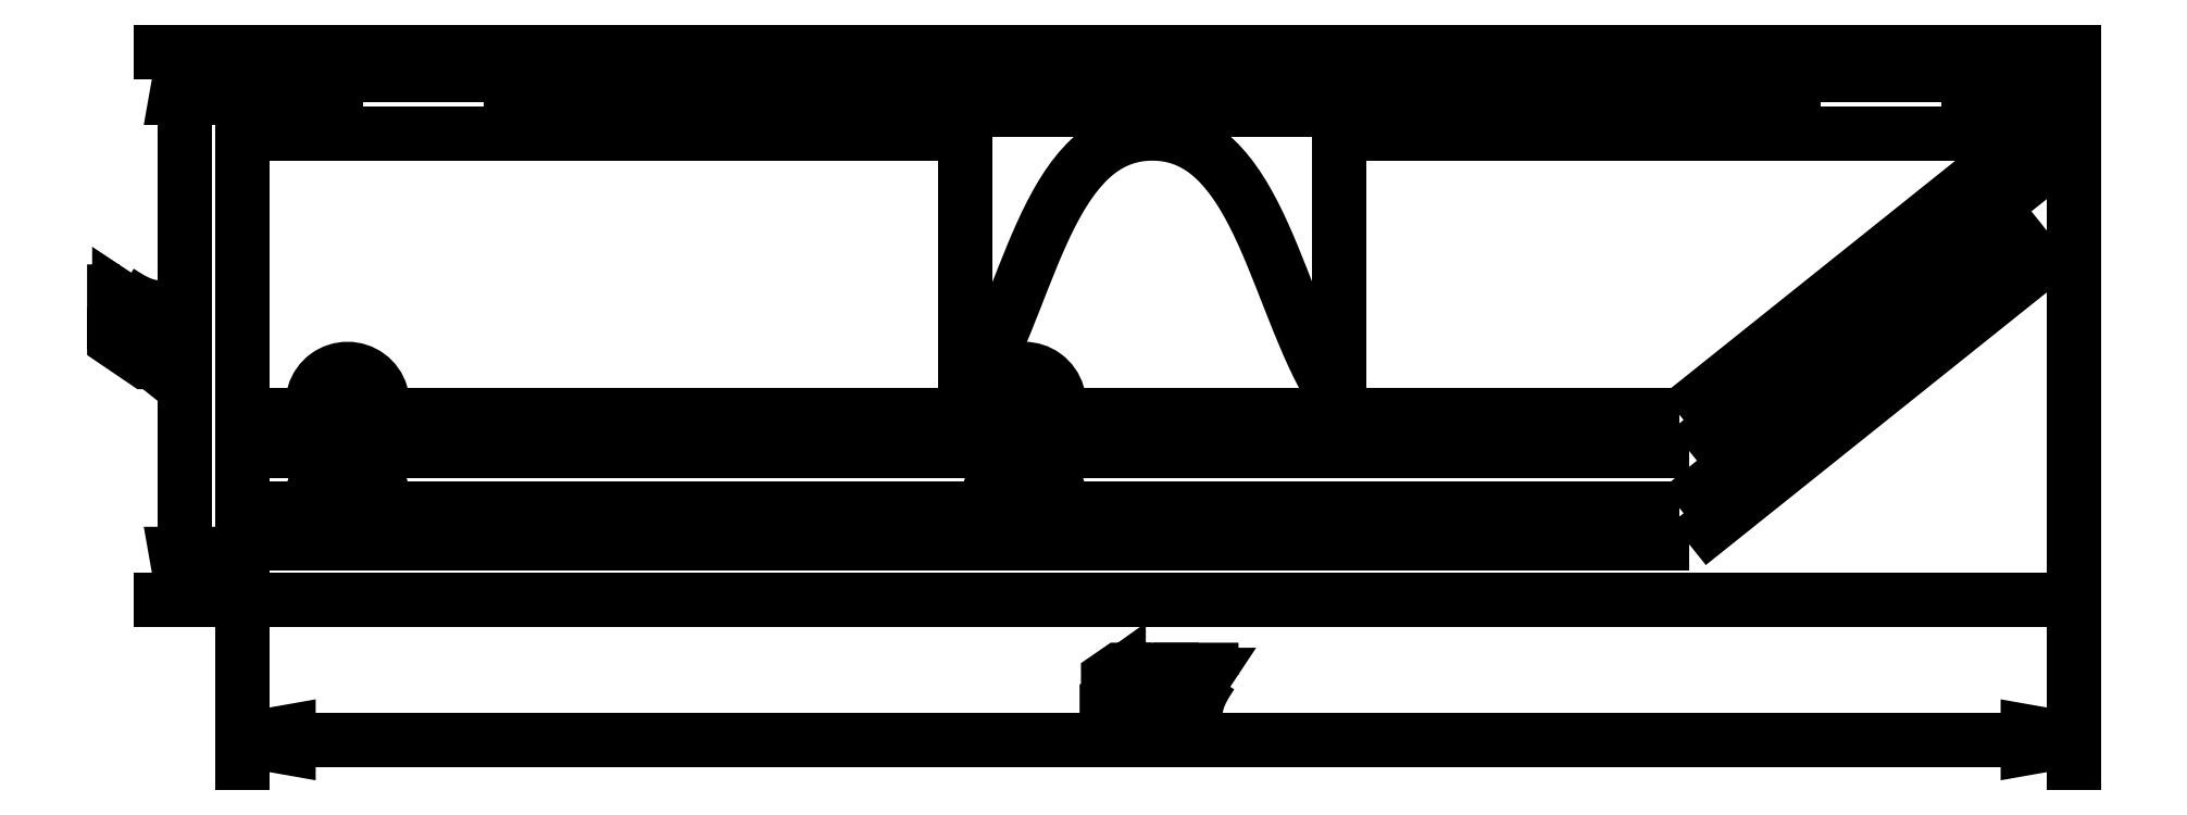
<metadata>
{"format":"dxf","ext":"dxf","renderer":"ezdxf+matplotlib","layout":"modelspace","background":"white","min_lineweight":24,"dpi":150}
</metadata>
<code>
0
SECTION
2
ENTITIES
0
POLYLINE
8
Layer_1
66
1
10
0
20
0
70
128
40
0
41
0
0
VERTEX
8
Layer_1
10
35
20
92
0
VERTEX
8
Layer_1
10
74
20
92
0
VERTEX
8
Layer_1
10
74
20
69
0
SEQEND
0
POLYLINE
8
Layer_1
66
1
10
0
20
0
70
128
40
0
41
0
0
VERTEX
8
Layer_1
10
74
20
69
0
VERTEX
8
Layer_1
10
74.49
20
69.74
0
VERTEX
8
Layer_1
10
74.96
20
70.52
0
VERTEX
8
Layer_1
10
75.4
20
71.34
0
VERTEX
8
Layer_1
10
75.84
20
72.19
0
VERTEX
8
Layer_1
10
76.25
20
73.07
0
VERTEX
8
Layer_1
10
76.66
20
73.97
0
VERTEX
8
Layer_1
10
77.44
20
75.83
0
VERTEX
8
Layer_1
10
78.19
20
77.73
0
VERTEX
8
Layer_1
10
78.94
20
79.65
0
VERTEX
8
Layer_1
10
79.71
20
81.54
0
VERTEX
8
Layer_1
10
80.1
20
82.47
0
VERTEX
8
Layer_1
10
80.5
20
83.37
0
VERTEX
8
Layer_1
10
80.91
20
84.26
0
VERTEX
8
Layer_1
10
81.34
20
85.12
0
VERTEX
8
Layer_1
10
81.78
20
85.95
0
VERTEX
8
Layer_1
10
82.24
20
86.74
0
VERTEX
8
Layer_1
10
82.72
20
87.5
0
VERTEX
8
Layer_1
10
83.22
20
88.21
0
VERTEX
8
Layer_1
10
83.75
20
88.87
0
VERTEX
8
Layer_1
10
84.31
20
89.48
0
VERTEX
8
Layer_1
10
84.6
20
89.77
0
VERTEX
8
Layer_1
10
84.9
20
90.04
0
VERTEX
8
Layer_1
10
85.2
20
90.29
0
VERTEX
8
Layer_1
10
85.51
20
90.53
0
VERTEX
8
Layer_1
10
85.83
20
90.76
0
VERTEX
8
Layer_1
10
86.16
20
90.96
0
VERTEX
8
Layer_1
10
86.5
20
91.15
0
VERTEX
8
Layer_1
10
86.85
20
91.33
0
VERTEX
8
Layer_1
10
87.21
20
91.48
0
VERTEX
8
Layer_1
10
87.57
20
91.61
0
VERTEX
8
Layer_1
10
87.95
20
91.73
0
VERTEX
8
Layer_1
10
88.34
20
91.83
0
VERTEX
8
Layer_1
10
88.74
20
91.9
0
VERTEX
8
Layer_1
10
89.15
20
91.96
0
VERTEX
8
Layer_1
10
89.57
20
91.99
0
VERTEX
8
Layer_1
10
90
20
92
0
VERTEX
8
Layer_1
10
90.43
20
91.99
0
VERTEX
8
Layer_1
10
90.85
20
91.96
0
VERTEX
8
Layer_1
10
91.26
20
91.9
0
VERTEX
8
Layer_1
10
91.66
20
91.83
0
VERTEX
8
Layer_1
10
92.05
20
91.73
0
VERTEX
8
Layer_1
10
92.43
20
91.61
0
VERTEX
8
Layer_1
10
92.79
20
91.48
0
VERTEX
8
Layer_1
10
93.15
20
91.33
0
VERTEX
8
Layer_1
10
93.5
20
91.15
0
VERTEX
8
Layer_1
10
93.84
20
90.96
0
VERTEX
8
Layer_1
10
94.17
20
90.76
0
VERTEX
8
Layer_1
10
94.49
20
90.53
0
VERTEX
8
Layer_1
10
94.8
20
90.29
0
VERTEX
8
Layer_1
10
95.1
20
90.04
0
VERTEX
8
Layer_1
10
95.4
20
89.77
0
VERTEX
8
Layer_1
10
95.69
20
89.48
0
VERTEX
8
Layer_1
10
96.25
20
88.87
0
VERTEX
8
Layer_1
10
96.78
20
88.21
0
VERTEX
8
Layer_1
10
97.28
20
87.5
0
VERTEX
8
Layer_1
10
97.76
20
86.74
0
VERTEX
8
Layer_1
10
98.22
20
85.95
0
VERTEX
8
Layer_1
10
98.66
20
85.12
0
VERTEX
8
Layer_1
10
99.09
20
84.26
0
VERTEX
8
Layer_1
10
99.5
20
83.37
0
VERTEX
8
Layer_1
10
99.9
20
82.47
0
VERTEX
8
Layer_1
10
100.3
20
81.54
0
VERTEX
8
Layer_1
10
101.1
20
79.65
0
VERTEX
8
Layer_1
10
101.8
20
77.73
0
VERTEX
8
Layer_1
10
102.6
20
75.83
0
VERTEX
8
Layer_1
10
103.3
20
73.97
0
VERTEX
8
Layer_1
10
103.7
20
73.07
0
VERTEX
8
Layer_1
10
104.2
20
72.19
0
VERTEX
8
Layer_1
10
104.6
20
71.34
0
VERTEX
8
Layer_1
10
105
20
70.52
0
VERTEX
8
Layer_1
10
105.5
20
69.74
0
VERTEX
8
Layer_1
10
106
20
69
0
SEQEND
0
POLYLINE
8
Layer_1
66
1
10
0
20
0
70
129
40
0
41
0
0
VERTEX
8
Layer_1
10
35
20
96
0
VERTEX
8
Layer_1
10
145
20
96
0
VERTEX
8
Layer_1
10
145
20
94
0
VERTEX
8
Layer_1
10
35
20
94
0
VERTEX
8
Layer_1
10
35
20
96
0
SEQEND
0
LINE
8
Layer_1
10
90
20
97
11
15
21
97
0
POLYLINE
8
Layer_1
66
1
10
0
20
0
70
129
40
0
41
0
0
VERTEX
8
Layer_1
10
17
20
96
0
VERTEX
8
Layer_1
10
20
20
96
0
VERTEX
8
Layer_1
10
20
20
93
0
VERTEX
8
Layer_1
10
17
20
93
0
VERTEX
8
Layer_1
10
17
20
96
0
SEQEND
0
LINE
8
Layer_1
10
90
20
97
11
165
21
97
0
POLYLINE
8
Layer_1
66
1
10
0
20
0
70
129
40
0
41
0
0
VERTEX
8
Layer_1
10
163
20
96
0
VERTEX
8
Layer_1
10
160
20
96
0
VERTEX
8
Layer_1
10
160
20
93
0
VERTEX
8
Layer_1
10
163
20
93
0
VERTEX
8
Layer_1
10
163
20
96
0
SEQEND
0
POLYLINE
8
Layer_1
66
1
10
0
20
0
70
128
40
0
41
0
0
VERTEX
8
Layer_1
10
35
20
92
0
VERTEX
8
Layer_1
10
15
20
92
0
VERTEX
8
Layer_1
10
15
20
97
0
VERTEX
8
Layer_1
10
165
20
97
0
VERTEX
8
Layer_1
10
165
20
92
0
VERTEX
8
Layer_1
10
145
20
92
0
SEQEND
0
CIRCLE
8
Layer_1
10
79
20
60.8
40
1.38
0
ARC
8
Layer_1
10
79
20
60.8
40
3
50
340.5
51
199.5
0
CIRCLE
8
Layer_1
10
21
20
60.8
40
1.38
0
ARC
8
Layer_1
10
21
20
60.8
40
3
50
340.5
51
199.5
0
POLYLINE
8
Layer_1
66
1
10
0
20
0
70
128
40
0
41
0
0
VERTEX
8
Layer_1
10
135.2
20
59.8
0
VERTEX
8
Layer_1
10
81.83
20
59.8
0
SEQEND
0
POLYLINE
8
Layer_1
66
1
10
0
20
0
70
128
40
0
41
0
0
VERTEX
8
Layer_1
10
79.95
20
59.8
0
VERTEX
8
Layer_1
10
78.05
20
59.8
0
SEQEND
0
POLYLINE
8
Layer_1
66
1
10
0
20
0
70
128
40
0
41
0
0
VERTEX
8
Layer_1
10
76.17
20
59.8
0
VERTEX
8
Layer_1
10
23.83
20
59.8
0
SEQEND
0
POLYLINE
8
Layer_1
66
1
10
0
20
0
70
128
40
0
41
0
0
VERTEX
8
Layer_1
10
21.95
20
59.8
0
VERTEX
8
Layer_1
10
20.05
20
59.8
0
SEQEND
0
POLYLINE
8
Layer_1
66
1
10
0
20
0
70
128
40
0
41
0
0
VERTEX
8
Layer_1
10
18.17
20
59.8
0
VERTEX
8
Layer_1
10
13
20
59.8
0
VERTEX
8
Layer_1
10
13
20
56.8
0
VERTEX
8
Layer_1
10
136
20
56.8
0
SEQEND
0
POLYLINE
8
Layer_1
66
1
10
0
20
0
70
128
40
0
41
0
0
VERTEX
8
Layer_1
10
136
20
56.8
0
VERTEX
8
Layer_1
10
166
20
80.8
0
VERTEX
8
Layer_1
10
164.2
20
83
0
VERTEX
8
Layer_1
10
135.2
20
59.8
0
SEQEND
0
POLYLINE
8
Layer_1
66
1
10
0
20
0
70
128
40
0
41
0
0
VERTEX
8
Layer_1
10
82
20
59.8
0
VERTEX
8
Layer_1
10
135
20
59.8
0
SEQEND
0
CIRCLE
8
Layer_1
10
79
20
68.8
40
1.38
0
ARC
8
Layer_1
10
79
20
68.8
40
3
50
340.5
51
199.5
0
CIRCLE
8
Layer_1
10
21
20
68.8
40
1.38
0
ARC
8
Layer_1
10
21
20
68.8
40
3
50
340.5
51
199.5
0
POLYLINE
8
Layer_1
66
1
10
0
20
0
70
128
40
0
41
0
0
VERTEX
8
Layer_1
10
135.2
20
67.8
0
VERTEX
8
Layer_1
10
81.83
20
67.8
0
SEQEND
0
POLYLINE
8
Layer_1
66
1
10
0
20
0
70
128
40
0
41
0
0
VERTEX
8
Layer_1
10
79.95
20
67.8
0
VERTEX
8
Layer_1
10
78.05
20
67.8
0
SEQEND
0
POLYLINE
8
Layer_1
66
1
10
0
20
0
70
128
40
0
41
0
0
VERTEX
8
Layer_1
10
76.17
20
67.8
0
VERTEX
8
Layer_1
10
23.83
20
67.8
0
SEQEND
0
POLYLINE
8
Layer_1
66
1
10
0
20
0
70
128
40
0
41
0
0
VERTEX
8
Layer_1
10
21.95
20
67.8
0
VERTEX
8
Layer_1
10
20.05
20
67.8
0
SEQEND
0
POLYLINE
8
Layer_1
66
1
10
0
20
0
70
128
40
0
41
0
0
VERTEX
8
Layer_1
10
18.17
20
67.8
0
VERTEX
8
Layer_1
10
13
20
67.8
0
VERTEX
8
Layer_1
10
13
20
64.8
0
VERTEX
8
Layer_1
10
136
20
64.8
0
SEQEND
0
POLYLINE
8
Layer_1
66
1
10
0
20
0
70
128
40
0
41
0
0
VERTEX
8
Layer_1
10
136
20
64.8
0
VERTEX
8
Layer_1
10
166
20
88.8
0
VERTEX
8
Layer_1
10
164.2
20
91
0
VERTEX
8
Layer_1
10
135.2
20
67.8
0
SEQEND
0
POLYLINE
8
Layer_1
66
1
10
0
20
0
70
128
40
0
41
0
0
VERTEX
8
Layer_1
10
82
20
67.8
0
VERTEX
8
Layer_1
10
135
20
67.8
0
SEQEND
0
POLYLINE
8
Layer_1
66
1
10
0
20
0
70
128
40
0
41
0
0
VERTEX
8
Layer_1
10
106
20
69
0
VERTEX
8
Layer_1
10
106
20
92
0
VERTEX
8
Layer_1
10
145
20
92
0
SEQEND
0
POLYLINE
8
Layer_1
66
1
10
0
20
0
70
129
40
0
41
0
0
VERTEX
8
Layer_1
10
12
20
99
0
VERTEX
8
Layer_1
10
169
20
99
0
VERTEX
8
Layer_1
10
169
20
52
0
VERTEX
8
Layer_1
10
12
20
52
0
VERTEX
8
Layer_1
10
12
20
99
0
SEQEND
0
LINE
8
Layer_1
10
10
20
99
11
5
21
99
0
POLYLINE
8
Layer_1
66
1
10
0
20
0
70
129
40
0
41
0
0
VERTEX
8
Layer_1
10
7
20
99
0
VERTEX
8
Layer_1
10
7.695
20
95.06
0
VERTEX
8
Layer_1
10
6.305
20
95.06
0
VERTEX
8
Layer_1
10
7
20
99
0
SEQEND
0
LINE
8
Layer_1
10
7
20
99
11
7
21
52
0
POLYLINE
8
Layer_1
66
1
10
0
20
0
70
129
40
0
41
0
0
VERTEX
8
Layer_1
10
7
20
52
0
VERTEX
8
Layer_1
10
6.305
20
55.94
0
VERTEX
8
Layer_1
10
7.695
20
55.94
0
VERTEX
8
Layer_1
10
7
20
52
0
SEQEND
0
LINE
8
Layer_1
10
5
20
52
11
10
21
52
0
POLYLINE
8
Layer_1
66
1
10
0
20
0
70
129
40
0
41
0
0
VERTEX
8
Layer_1
10
4.094
20
74.77
0
VERTEX
8
Layer_1
10
5
20
74.77
0
VERTEX
8
Layer_1
10
5
20
74.28
0
VERTEX
8
Layer_1
10
4.094
20
74.28
0
VERTEX
8
Layer_1
10
4.094
20
72.4
0
VERTEX
8
Layer_1
10
3.697
20
72.4
0
VERTEX
8
Layer_1
10
1
20
74.23
0
VERTEX
8
Layer_1
10
1
20
74.77
0
VERTEX
8
Layer_1
10
3.691
20
74.77
0
VERTEX
8
Layer_1
10
3.691
20
75.33
0
VERTEX
8
Layer_1
10
4.094
20
75.33
0
VERTEX
8
Layer_1
10
4.094
20
74.77
0
SEQEND
0
POLYLINE
8
Layer_1
66
1
10
0
20
0
70
129
40
0
41
0
0
VERTEX
8
Layer_1
10
1.576
20
74.28
0
VERTEX
8
Layer_1
10
1.632
20
74.26
0
VERTEX
8
Layer_1
10
1.724
20
74.21
0
VERTEX
8
Layer_1
10
1.828
20
74.15
0
VERTEX
8
Layer_1
10
1.914
20
74.09
0
VERTEX
8
Layer_1
10
3.424
20
73.07
0
VERTEX
8
Layer_1
10
3.484
20
73.03
0
VERTEX
8
Layer_1
10
3.559
20
72.97
0
VERTEX
8
Layer_1
10
3.634
20
72.92
0
VERTEX
8
Layer_1
10
3.691
20
72.87
0
VERTEX
8
Layer_1
10
3.691
20
74.28
0
VERTEX
8
Layer_1
10
1.576
20
74.28
0
SEQEND
0
POLYLINE
8
Layer_1
66
1
10
0
20
0
70
129
40
0
41
0
0
VERTEX
8
Layer_1
10
1.414
20
78.44
0
VERTEX
8
Layer_1
10
1.866
20
78.15
0
VERTEX
8
Layer_1
10
2.299
20
77.89
0
VERTEX
8
Layer_1
10
2.725
20
77.65
0
VERTEX
8
Layer_1
10
3.153
20
77.45
0
VERTEX
8
Layer_1
10
3.37
20
77.37
0
VERTEX
8
Layer_1
10
3.589
20
77.29
0
VERTEX
8
Layer_1
10
3.811
20
77.23
0
VERTEX
8
Layer_1
10
4.036
20
77.17
0
VERTEX
8
Layer_1
10
4.266
20
77.13
0
VERTEX
8
Layer_1
10
4.504
20
77.1
0
VERTEX
8
Layer_1
10
4.748
20
77.08
0
VERTEX
8
Layer_1
10
5
20
77.07
0
VERTEX
8
Layer_1
10
5
20
76.54
0
VERTEX
8
Layer_1
10
4.761
20
76.54
0
VERTEX
8
Layer_1
10
4.525
20
76.56
0
VERTEX
8
Layer_1
10
4.291
20
76.6
0
VERTEX
8
Layer_1
10
4.059
20
76.65
0
VERTEX
8
Layer_1
10
3.829
20
76.71
0
VERTEX
8
Layer_1
10
3.602
20
76.78
0
VERTEX
8
Layer_1
10
3.377
20
76.86
0
VERTEX
8
Layer_1
10
3.153
20
76.96
0
VERTEX
8
Layer_1
10
2.713
20
77.17
0
VERTEX
8
Layer_1
10
2.28
20
77.4
0
VERTEX
8
Layer_1
10
1.855
20
77.67
0
VERTEX
8
Layer_1
10
1.434
20
77.95
0
VERTEX
8
Layer_1
10
1.434
20
75.8
0
VERTEX
8
Layer_1
10
1
20
75.8
0
VERTEX
8
Layer_1
10
1
20
78.44
0
VERTEX
8
Layer_1
10
1.414
20
78.44
0
SEQEND
0
LINE
8
Layer_1
10
12
20
50
11
12
21
38
0
POLYLINE
8
Layer_1
66
1
10
0
20
0
70
129
40
0
41
0
0
VERTEX
8
Layer_1
10
12
20
40
0
VERTEX
8
Layer_1
10
15.94
20
40.69
0
VERTEX
8
Layer_1
10
15.94
20
39.31
0
VERTEX
8
Layer_1
10
12
20
40
0
SEQEND
0
LINE
8
Layer_1
10
12
20
40
11
169
21
40
0
POLYLINE
8
Layer_1
66
1
10
0
20
0
70
129
40
0
41
0
0
VERTEX
8
Layer_1
10
169
20
40
0
VERTEX
8
Layer_1
10
165.1
20
39.31
0
VERTEX
8
Layer_1
10
165.1
20
40.69
0
VERTEX
8
Layer_1
10
169
20
40
0
SEQEND
0
LINE
8
Layer_1
10
169
20
38
11
169
21
50
0
POLYLINE
8
Layer_1
66
1
10
0
20
0
70
129
40
0
41
0
0
VERTEX
8
Layer_1
10
86.09
20
42
0
VERTEX
8
Layer_1
10
86.09
20
42.43
0
VERTEX
8
Layer_1
10
87.11
20
42.43
0
VERTEX
8
Layer_1
10
87.11
20
45.51
0
VERTEX
8
Layer_1
10
86.21
20
44.87
0
VERTEX
8
Layer_1
10
86.21
20
45.35
0
VERTEX
8
Layer_1
10
87.15
20
46
0
VERTEX
8
Layer_1
10
87.63
20
46
0
VERTEX
8
Layer_1
10
87.63
20
42.43
0
VERTEX
8
Layer_1
10
88.6
20
42.43
0
VERTEX
8
Layer_1
10
88.6
20
42
0
VERTEX
8
Layer_1
10
86.09
20
42
0
SEQEND
0
POLYLINE
8
Layer_1
66
1
10
0
20
0
70
129
40
0
41
0
0
VERTEX
8
Layer_1
10
91.87
20
43.3
0
VERTEX
8
Layer_1
10
91.87
20
43.16
0
VERTEX
8
Layer_1
10
91.85
20
43.01
0
VERTEX
8
Layer_1
10
91.82
20
42.88
0
VERTEX
8
Layer_1
10
91.78
20
42.75
0
VERTEX
8
Layer_1
10
91.73
20
42.63
0
VERTEX
8
Layer_1
10
91.67
20
42.52
0
VERTEX
8
Layer_1
10
91.6
20
42.42
0
VERTEX
8
Layer_1
10
91.51
20
42.32
0
VERTEX
8
Layer_1
10
91.42
20
42.24
0
VERTEX
8
Layer_1
10
91.31
20
42.16
0
VERTEX
8
Layer_1
10
91.2
20
42.1
0
VERTEX
8
Layer_1
10
91.07
20
42.04
0
VERTEX
8
Layer_1
10
90.93
20
42
0
VERTEX
8
Layer_1
10
90.78
20
41.97
0
VERTEX
8
Layer_1
10
90.62
20
41.95
0
VERTEX
8
Layer_1
10
90.45
20
41.94
0
VERTEX
8
Layer_1
10
90.16
20
41.96
0
VERTEX
8
Layer_1
10
90.03
20
41.98
0
VERTEX
8
Layer_1
10
89.9
20
42.02
0
VERTEX
8
Layer_1
10
89.69
20
42.1
0
VERTEX
8
Layer_1
10
89.59
20
42.16
0
VERTEX
8
Layer_1
10
89.51
20
42.22
0
VERTEX
8
Layer_1
10
89.36
20
42.36
0
VERTEX
8
Layer_1
10
89.25
20
42.52
0
VERTEX
8
Layer_1
10
89.17
20
42.7
0
VERTEX
8
Layer_1
10
89.12
20
42.89
0
VERTEX
8
Layer_1
10
89.63
20
42.95
0
VERTEX
8
Layer_1
10
89.67
20
42.84
0
VERTEX
8
Layer_1
10
89.72
20
42.73
0
VERTEX
8
Layer_1
10
89.79
20
42.63
0
VERTEX
8
Layer_1
10
89.88
20
42.54
0
VERTEX
8
Layer_1
10
89.98
20
42.47
0
VERTEX
8
Layer_1
10
90.12
20
42.41
0
VERTEX
8
Layer_1
10
90.28
20
42.37
0
VERTEX
8
Layer_1
10
90.46
20
42.36
0
VERTEX
8
Layer_1
10
90.65
20
42.38
0
VERTEX
8
Layer_1
10
90.83
20
42.42
0
VERTEX
8
Layer_1
10
90.98
20
42.5
0
VERTEX
8
Layer_1
10
91.1
20
42.6
0
VERTEX
8
Layer_1
10
91.2
20
42.73
0
VERTEX
8
Layer_1
10
91.28
20
42.89
0
VERTEX
8
Layer_1
10
91.33
20
43.08
0
VERTEX
8
Layer_1
10
91.34
20
43.29
0
VERTEX
8
Layer_1
10
91.33
20
43.47
0
VERTEX
8
Layer_1
10
91.28
20
43.63
0
VERTEX
8
Layer_1
10
91.21
20
43.78
0
VERTEX
8
Layer_1
10
91.11
20
43.9
0
VERTEX
8
Layer_1
10
90.99
20
44
0
VERTEX
8
Layer_1
10
90.84
20
44.07
0
VERTEX
8
Layer_1
10
90.67
20
44.12
0
VERTEX
8
Layer_1
10
90.48
20
44.13
0
VERTEX
8
Layer_1
10
90.35
20
44.13
0
VERTEX
8
Layer_1
10
90.24
20
44.11
0
VERTEX
8
Layer_1
10
90.14
20
44.09
0
VERTEX
8
Layer_1
10
90.04
20
44.05
0
VERTEX
8
Layer_1
10
89.87
20
43.96
0
VERTEX
8
Layer_1
10
89.73
20
43.85
0
VERTEX
8
Layer_1
10
89.23
20
43.85
0
VERTEX
8
Layer_1
10
89.37
20
46
0
VERTEX
8
Layer_1
10
91.64
20
46
0
VERTEX
8
Layer_1
10
91.64
20
45.57
0
VERTEX
8
Layer_1
10
89.83
20
45.57
0
VERTEX
8
Layer_1
10
89.75
20
44.3
0
VERTEX
8
Layer_1
10
89.91
20
44.39
0
VERTEX
8
Layer_1
10
90.1
20
44.48
0
VERTEX
8
Layer_1
10
90.2
20
44.51
0
VERTEX
8
Layer_1
10
90.32
20
44.53
0
VERTEX
8
Layer_1
10
90.45
20
44.55
0
VERTEX
8
Layer_1
10
90.58
20
44.55
0
VERTEX
8
Layer_1
10
90.73
20
44.55
0
VERTEX
8
Layer_1
10
90.86
20
44.53
0
VERTEX
8
Layer_1
10
90.99
20
44.5
0
VERTEX
8
Layer_1
10
91.12
20
44.46
0
VERTEX
8
Layer_1
10
91.23
20
44.41
0
VERTEX
8
Layer_1
10
91.34
20
44.35
0
VERTEX
8
Layer_1
10
91.44
20
44.28
0
VERTEX
8
Layer_1
10
91.52
20
44.2
0
VERTEX
8
Layer_1
10
91.6
20
44.12
0
VERTEX
8
Layer_1
10
91.67
20
44.02
0
VERTEX
8
Layer_1
10
91.73
20
43.92
0
VERTEX
8
Layer_1
10
91.78
20
43.81
0
VERTEX
8
Layer_1
10
91.82
20
43.69
0
VERTEX
8
Layer_1
10
91.85
20
43.57
0
VERTEX
8
Layer_1
10
91.87
20
43.44
0
VERTEX
8
Layer_1
10
91.87
20
43.3
0
SEQEND
0
POLYLINE
8
Layer_1
66
1
10
0
20
0
70
129
40
0
41
0
0
VERTEX
8
Layer_1
10
95.06
20
45.59
0
VERTEX
8
Layer_1
10
94.77
20
45.13
0
VERTEX
8
Layer_1
10
94.5
20
44.7
0
VERTEX
8
Layer_1
10
94.27
20
44.28
0
VERTEX
8
Layer_1
10
94.07
20
43.85
0
VERTEX
8
Layer_1
10
93.98
20
43.63
0
VERTEX
8
Layer_1
10
93.91
20
43.41
0
VERTEX
8
Layer_1
10
93.84
20
43.19
0
VERTEX
8
Layer_1
10
93.79
20
42.96
0
VERTEX
8
Layer_1
10
93.74
20
42.73
0
VERTEX
8
Layer_1
10
93.71
20
42.5
0
VERTEX
8
Layer_1
10
93.69
20
42.25
0
VERTEX
8
Layer_1
10
93.69
20
42
0
VERTEX
8
Layer_1
10
93.15
20
42
0
VERTEX
8
Layer_1
10
93.16
20
42.24
0
VERTEX
8
Layer_1
10
93.18
20
42.48
0
VERTEX
8
Layer_1
10
93.22
20
42.71
0
VERTEX
8
Layer_1
10
93.27
20
42.94
0
VERTEX
8
Layer_1
10
93.33
20
43.17
0
VERTEX
8
Layer_1
10
93.4
20
43.4
0
VERTEX
8
Layer_1
10
93.48
20
43.62
0
VERTEX
8
Layer_1
10
93.57
20
43.85
0
VERTEX
8
Layer_1
10
93.78
20
44.29
0
VERTEX
8
Layer_1
10
94.02
20
44.72
0
VERTEX
8
Layer_1
10
94.28
20
45.15
0
VERTEX
8
Layer_1
10
94.56
20
45.57
0
VERTEX
8
Layer_1
10
92.41
20
45.57
0
VERTEX
8
Layer_1
10
92.41
20
46
0
VERTEX
8
Layer_1
10
95.06
20
46
0
VERTEX
8
Layer_1
10
95.06
20
45.59
0
SEQEND
0
ENDSEC
0
EOF

</code>
